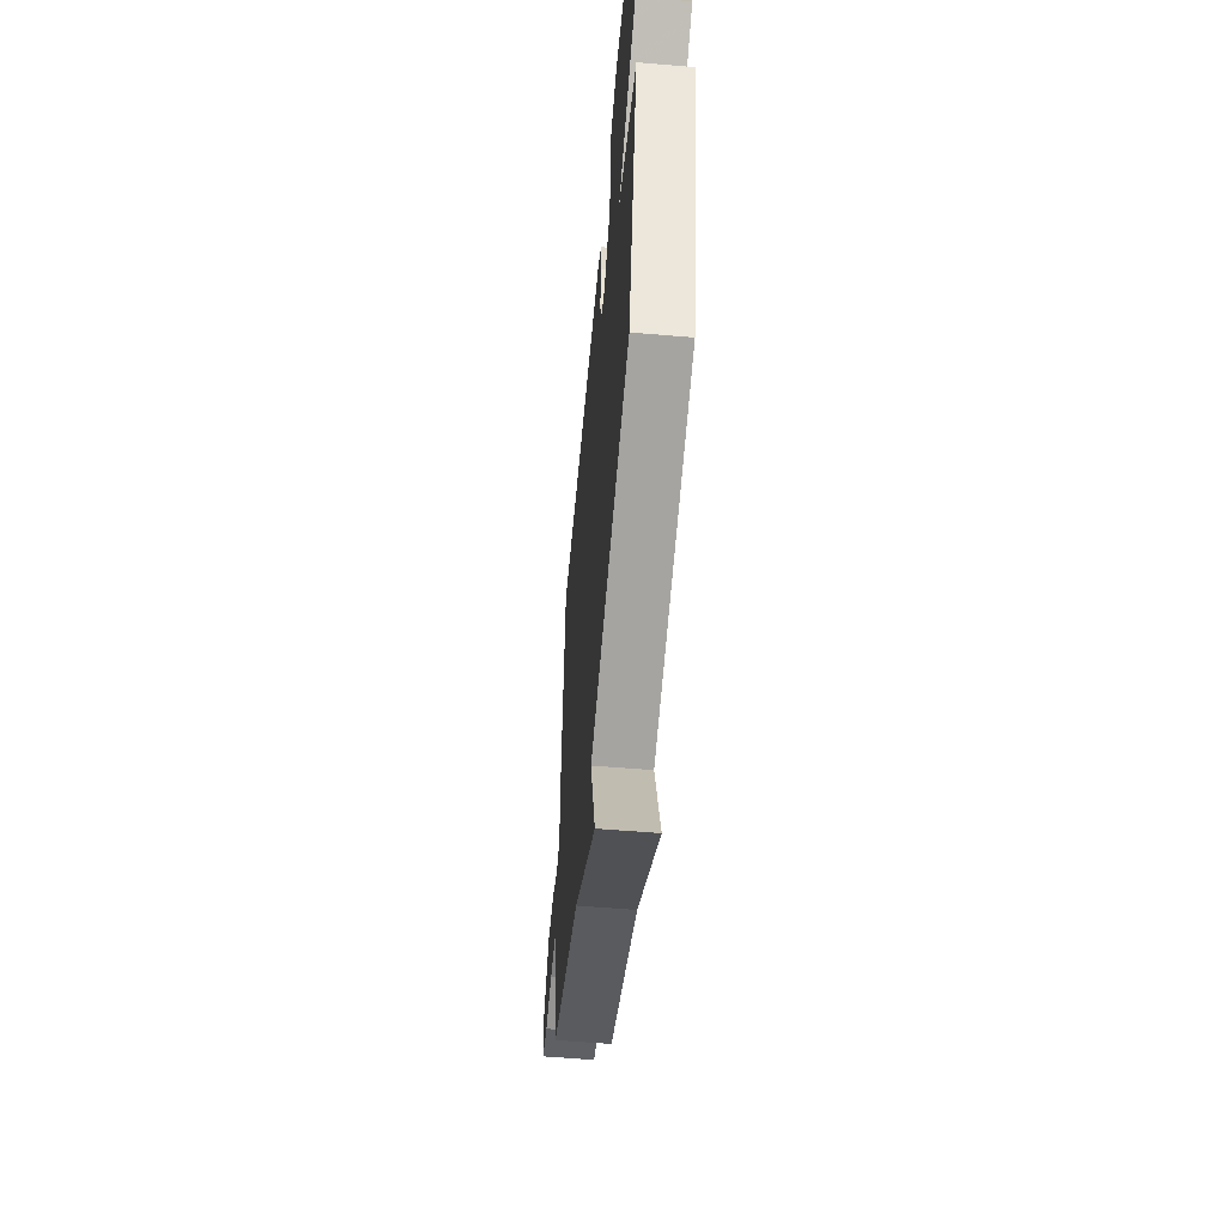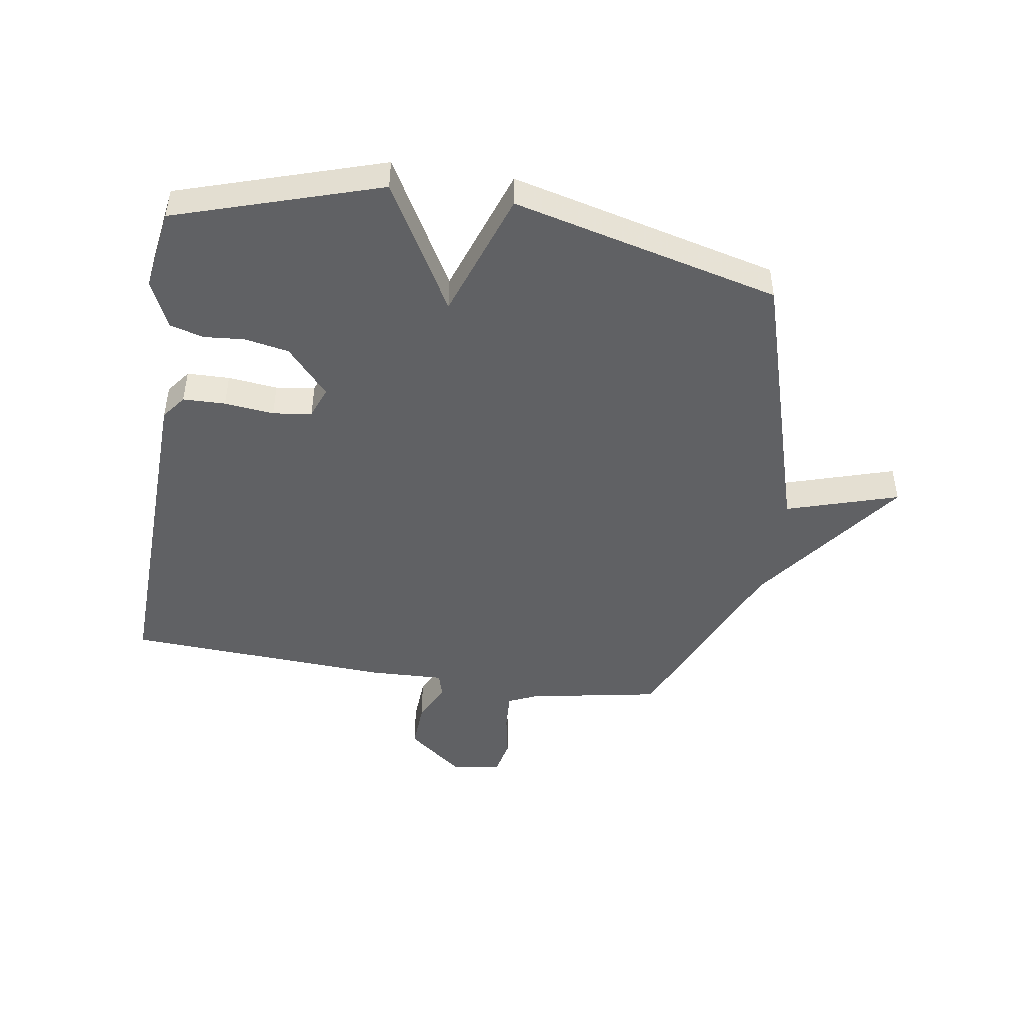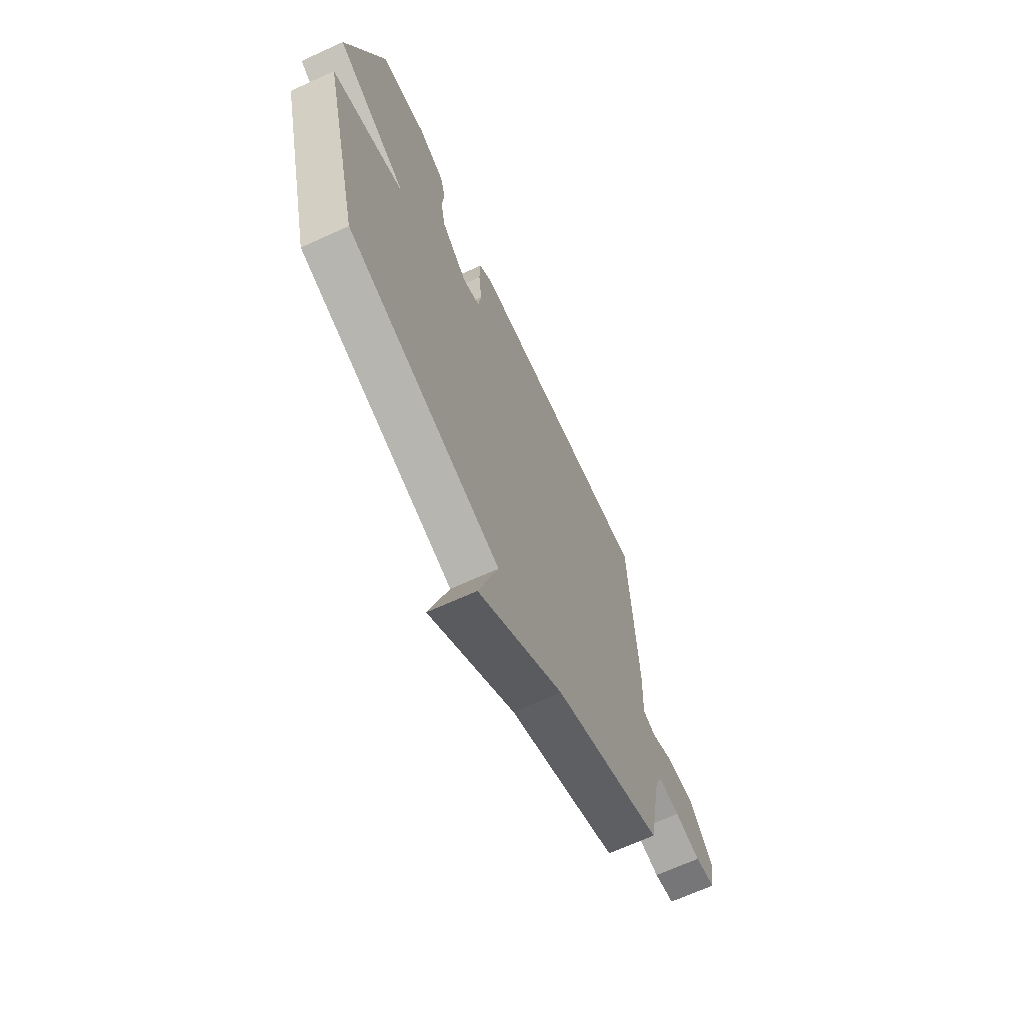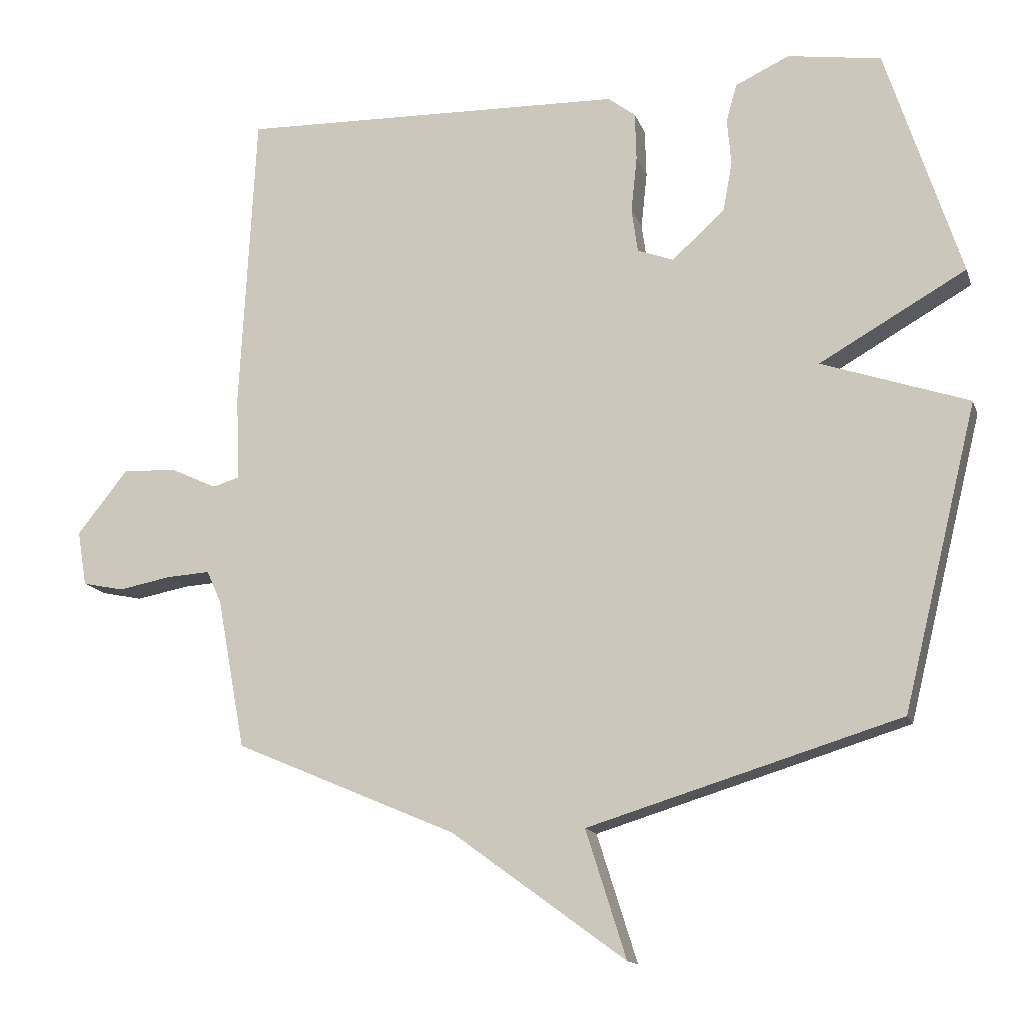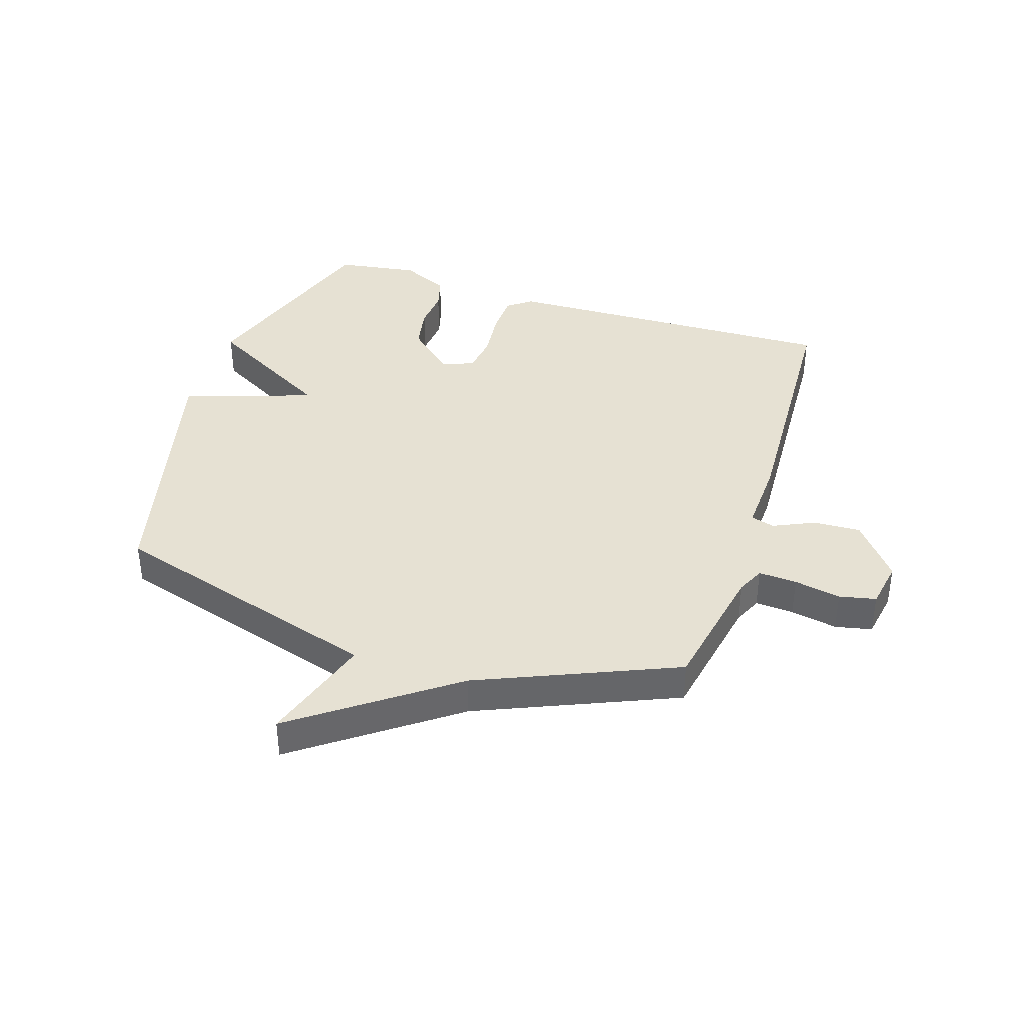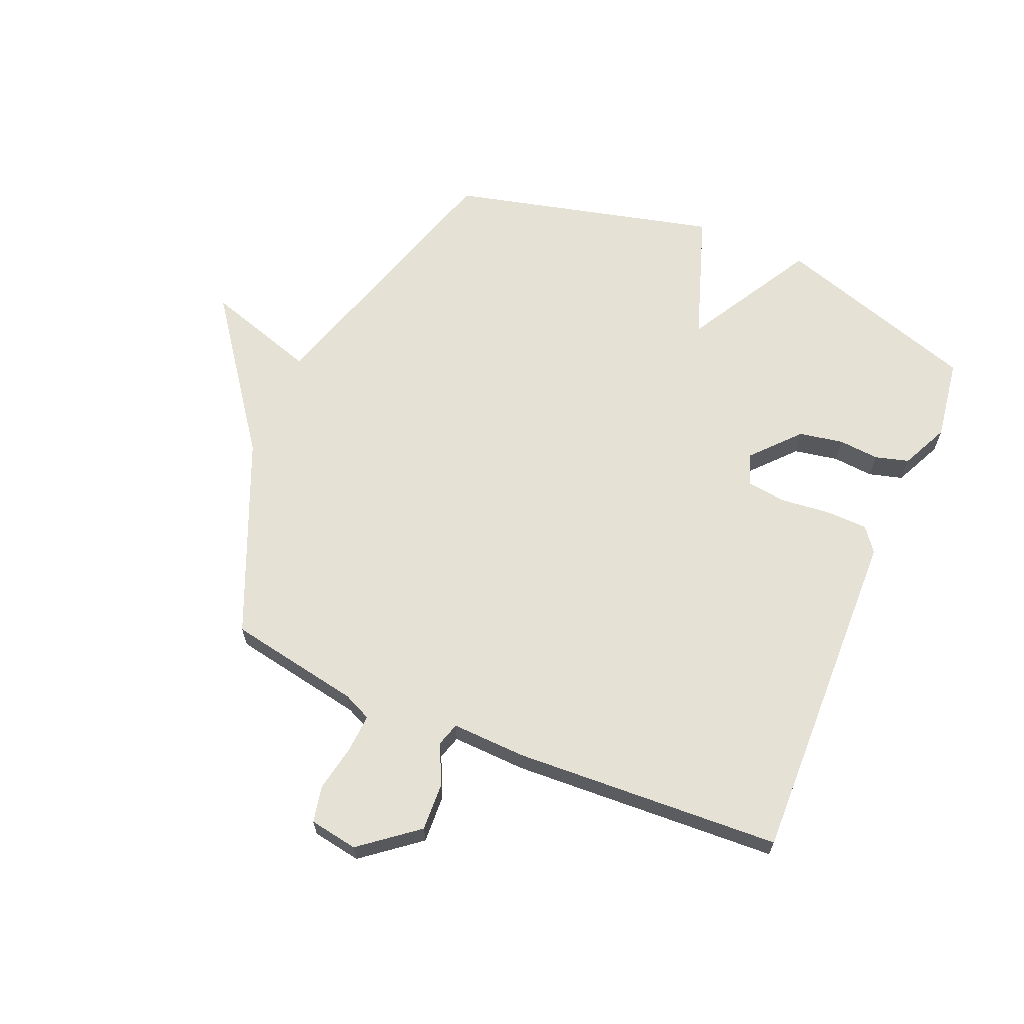
<metadata>
{"format":"obj","ext":"obj","renderer":"f3d","projection":"perspective","resolution":1024,"background":"white","views":[{"elev":-56.3,"azim":84.9,"up":"+Z"},{"elev":-46.8,"azim":80.9,"up":"+Y"},{"elev":-67.3,"azim":114.6,"up":"+Z"},{"elev":-14.3,"azim":15.6,"up":"+Z"},{"elev":38.6,"azim":-162.1,"up":"+Y"},{"elev":64.4,"azim":-67.1,"up":"+Y"}]}
</metadata>
<code>
v 0.5 0.07 0.5
v 0.612 0.07 0.153
v 0.392 0.07 0.028
v 0.612 0.07 -0.047
v 0.5 0.07 -0.5
v 0.033 0.07 -0.642
v 0.093 0.07 -0.832
v -0.167 0.07 -0.642
v -0.5 0.07 -0.5
v -0.542 0.07 -0.275
v -0.564 0.07 -0.227
v -0.629 0.07 -0.231
v -0.708 0.07 -0.246
v -0.77 0.07 -0.233
v -0.784 0.07 -0.151
v -0.708 0.07 -0.055
v -0.627 0.07 -0.059
v -0.558 0.07 -0.091
v -0.518 0.07 -0.079
v -0.523 0.07 0.047
v -0.5 0.07 0.5
v 0.079 0.07 0.484
v 0.12 0.07 0.453
v 0.122 0.07 0.381
v 0.113 0.07 0.297
v 0.122 0.07 0.231
v 0.176 0.07 0.211
v 0.255 0.07 0.282
v 0.269 0.07 0.357
v 0.263 0.07 0.426
v 0.279 0.07 0.483
v 0.36 0.07 0.521
v 0.5 0 0.5
v 0.612 0 0.153
v 0.392 0 0.028
v 0.612 0 -0.047
v 0.5 0 -0.5
v 0.033 0 -0.642
v 0.093 0 -0.832
v -0.167 0 -0.642
v -0.5 0 -0.5
v -0.542 0 -0.275
v -0.564 0 -0.227
v -0.629 0 -0.231
v -0.708 0 -0.246
v -0.77 0 -0.233
v -0.784 0 -0.151
v -0.708 0 -0.055
v -0.627 0 -0.059
v -0.558 0 -0.091
v -0.518 0 -0.079
v -0.523 0 0.047
v -0.5 0 0.5
v 0.079 0 0.484
v 0.12 0 0.453
v 0.122 0 0.381
v 0.113 0 0.297
v 0.122 0 0.231
v 0.176 0 0.211
v 0.255 0 0.282
v 0.269 0 0.357
v 0.263 0 0.426
v 0.279 0 0.483
v 0.36 0 0.521
f 1 2 3
f 32 1 3
f 31 32 3
f 30 31 3
f 29 30 3
f 28 29 3
f 27 28 3
f 26 27 3
f 23 24 25
f 22 23 25
f 21 22 25
f 20 21 25
f 19 20 25
f 19 25 26
f 16 17 18
f 15 16 18
f 14 15 18
f 13 14 18
f 12 13 18
f 11 12 18 19
f 19 26 3
f 11 19 3
f 10 11 3
f 6 7 8
f 8 9 10
f 6 8 10
f 5 6 10
f 4 5 10
f 3 4 10
f 35 34 33
f 35 33 64
f 35 64 63
f 35 63 62
f 35 62 61
f 35 61 60
f 35 60 59
f 35 59 58
f 57 56 55
f 57 55 54
f 57 54 53
f 57 53 52
f 57 52 51
f 58 57 51
f 50 49 48
f 50 48 47
f 50 47 46
f 50 46 45
f 50 45 44
f 51 50 44 43
f 35 58 51
f 35 51 43
f 35 43 42
f 40 39 38
f 42 41 40
f 42 40 38
f 42 38 37
f 42 37 36
f 42 36 35
f 1 33 34 2
f 2 34 35 3
f 3 35 36 4
f 4 36 37 5
f 5 37 38 6
f 6 38 39 7
f 7 39 40 8
f 8 40 41 9
f 9 41 42 10
f 10 42 43 11
f 11 43 44 12
f 12 44 45 13
f 13 45 46 14
f 14 46 47 15
f 15 47 48 16
f 16 48 49 17
f 17 49 50 18
f 18 50 51 19
f 19 51 52 20
f 20 52 53 21
f 21 53 54 22
f 22 54 55 23
f 23 55 56 24
f 24 56 57 25
f 25 57 58 26
f 26 58 59 27
f 27 59 60 28
f 28 60 61 29
f 29 61 62 30
f 30 62 63 31
f 31 63 64 32
f 32 64 33 1

</code>
